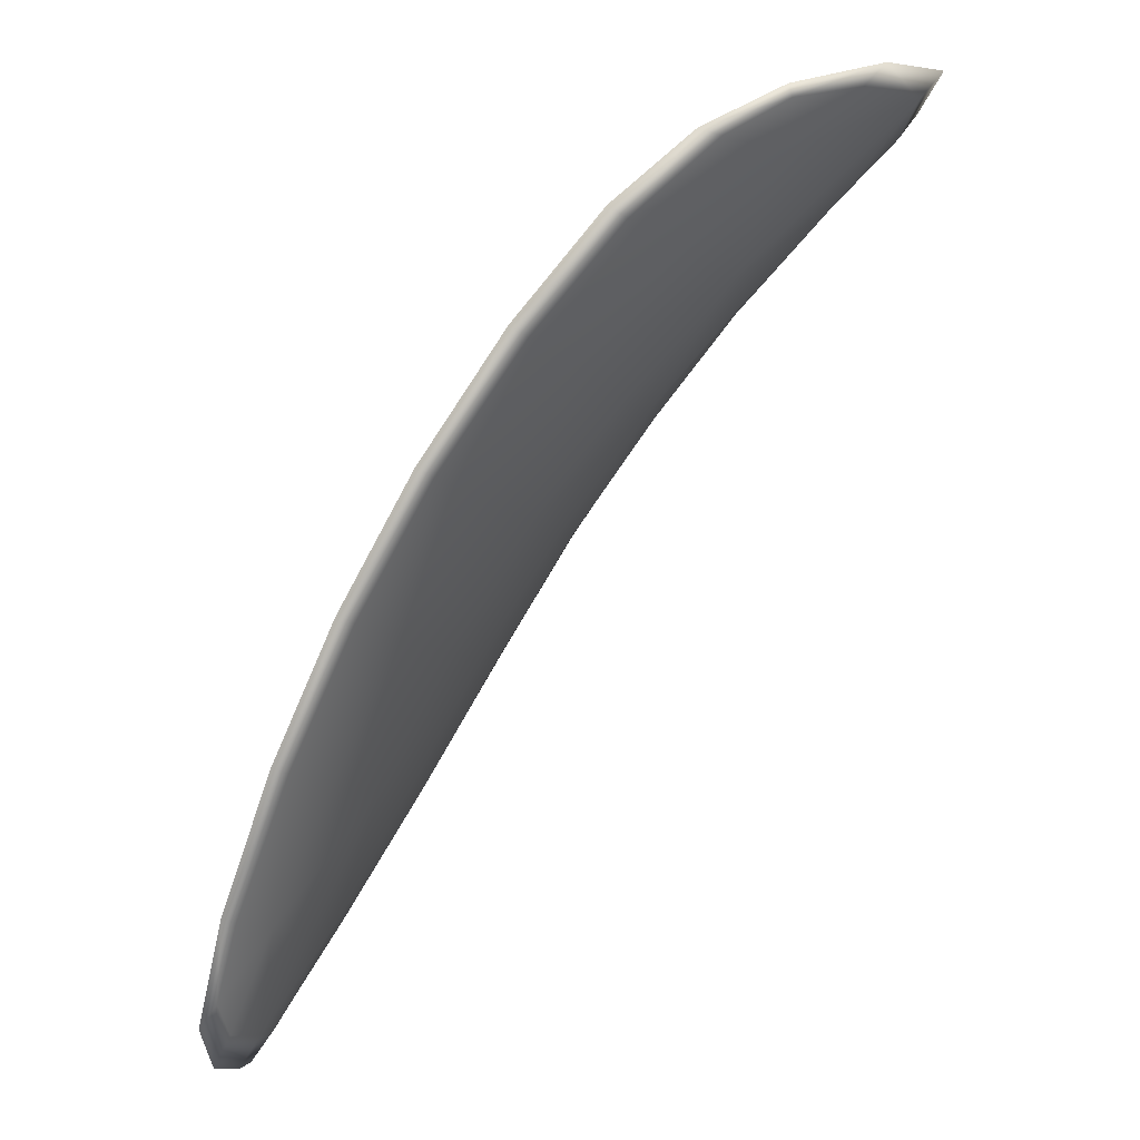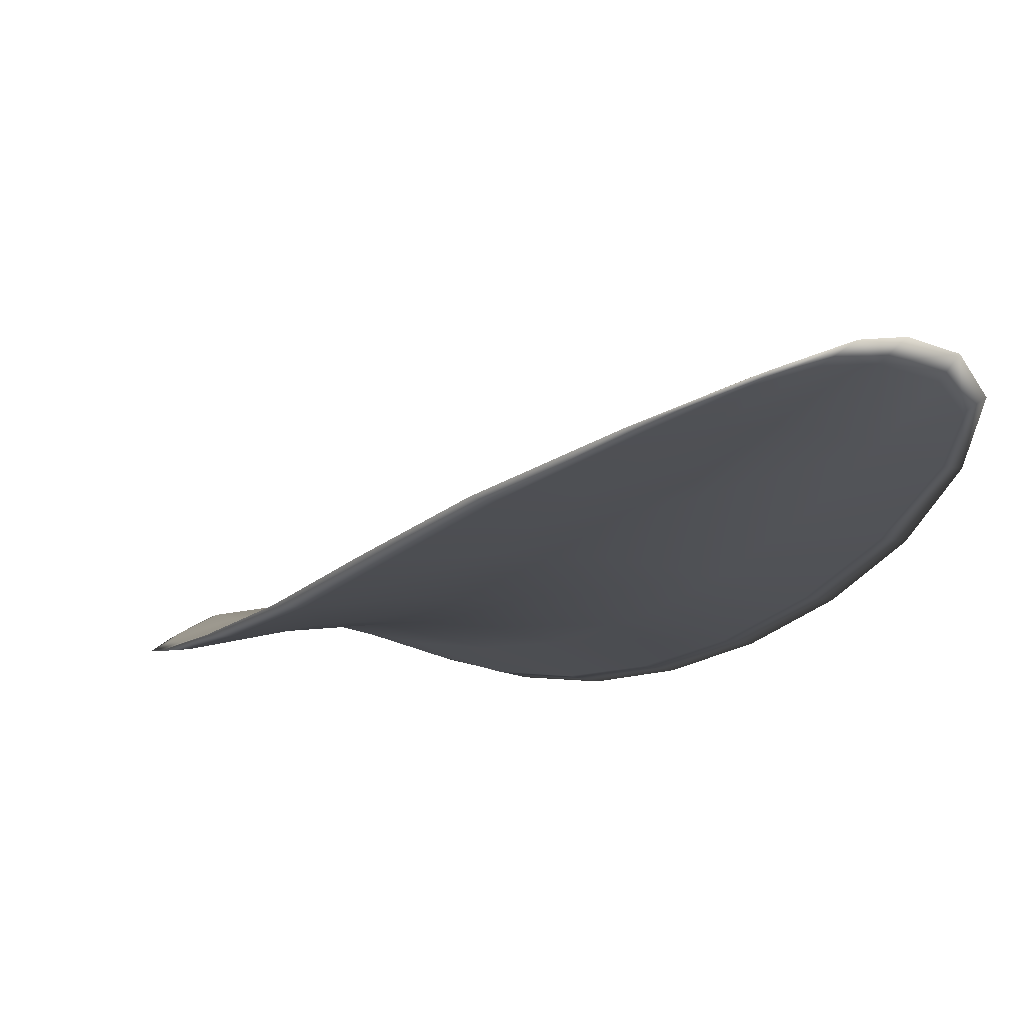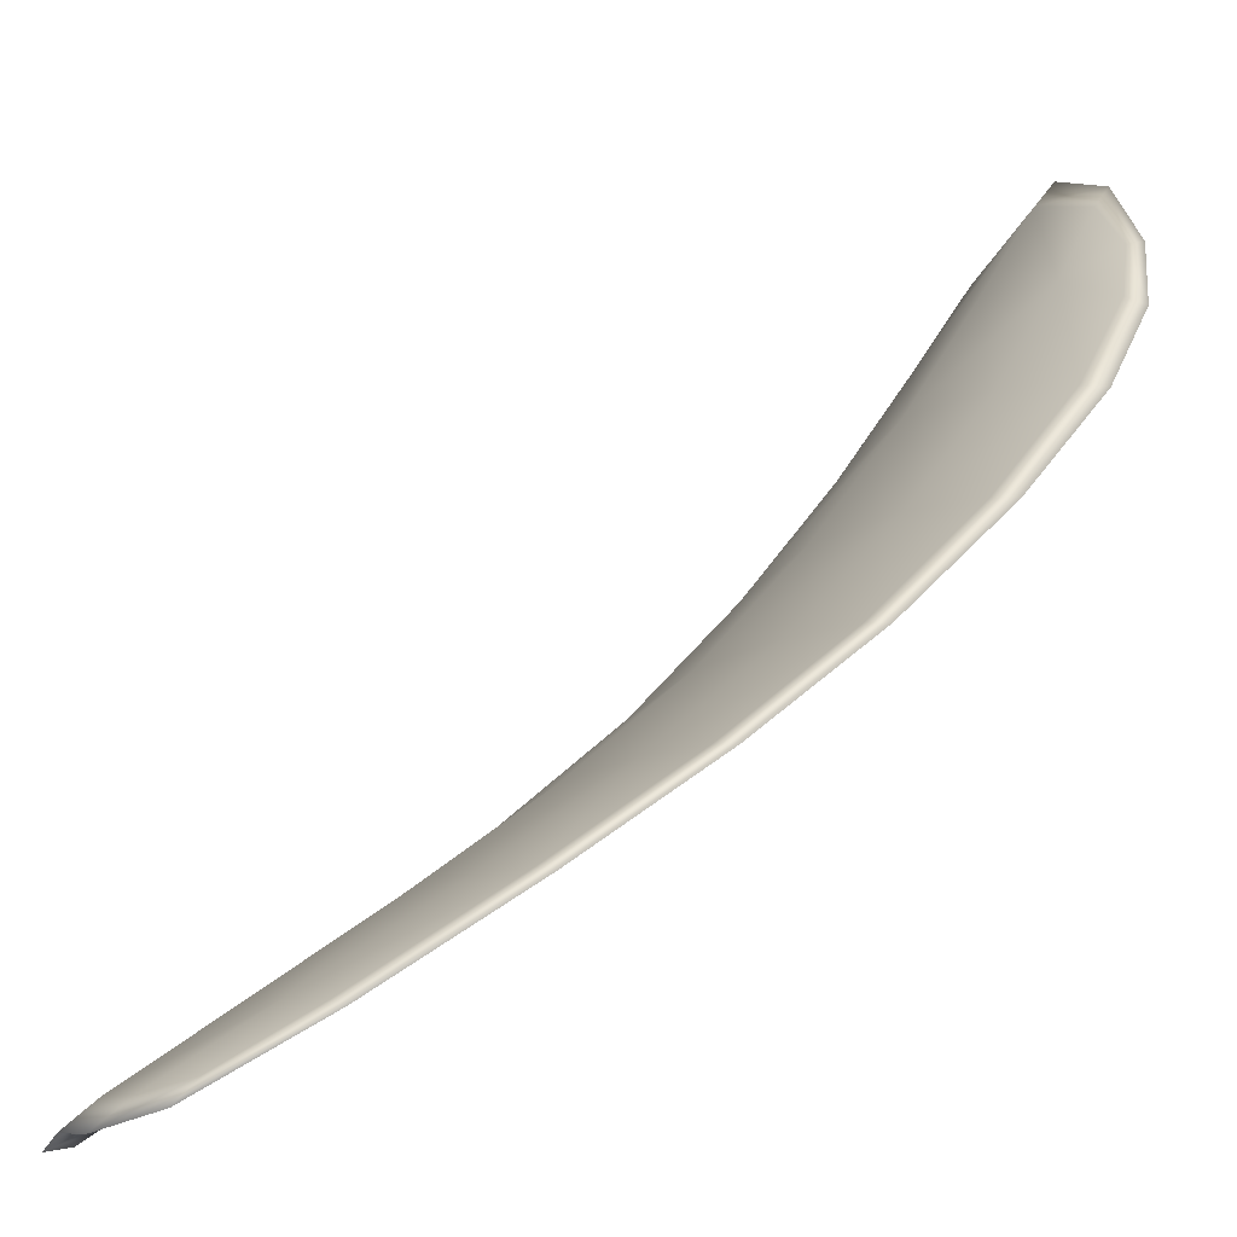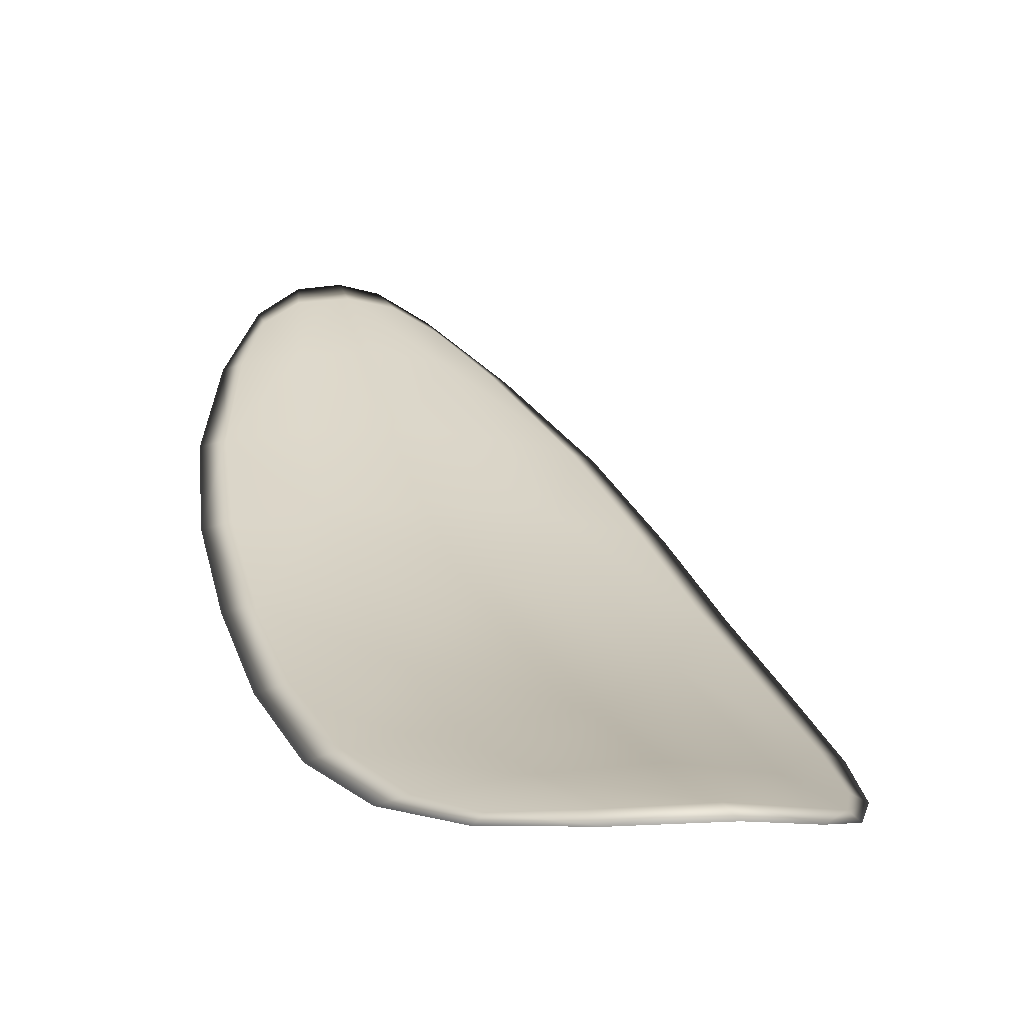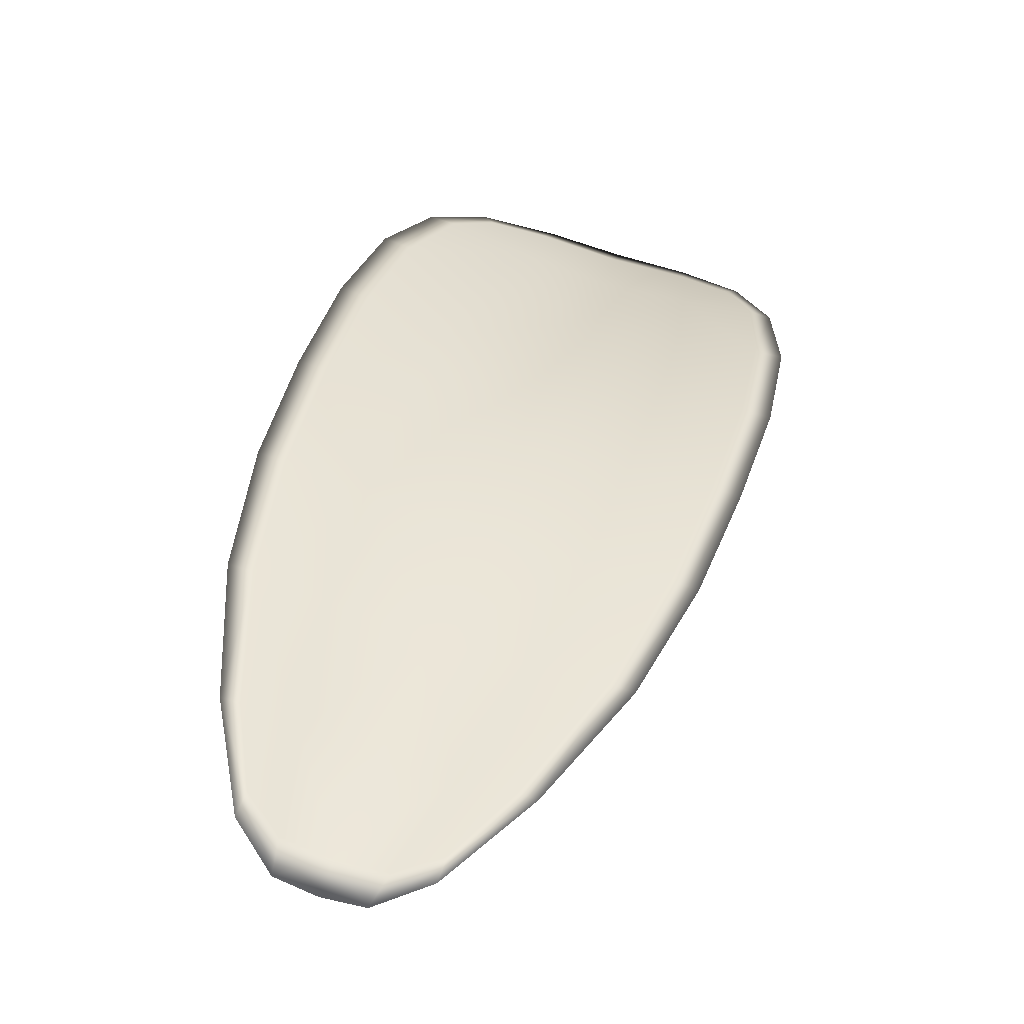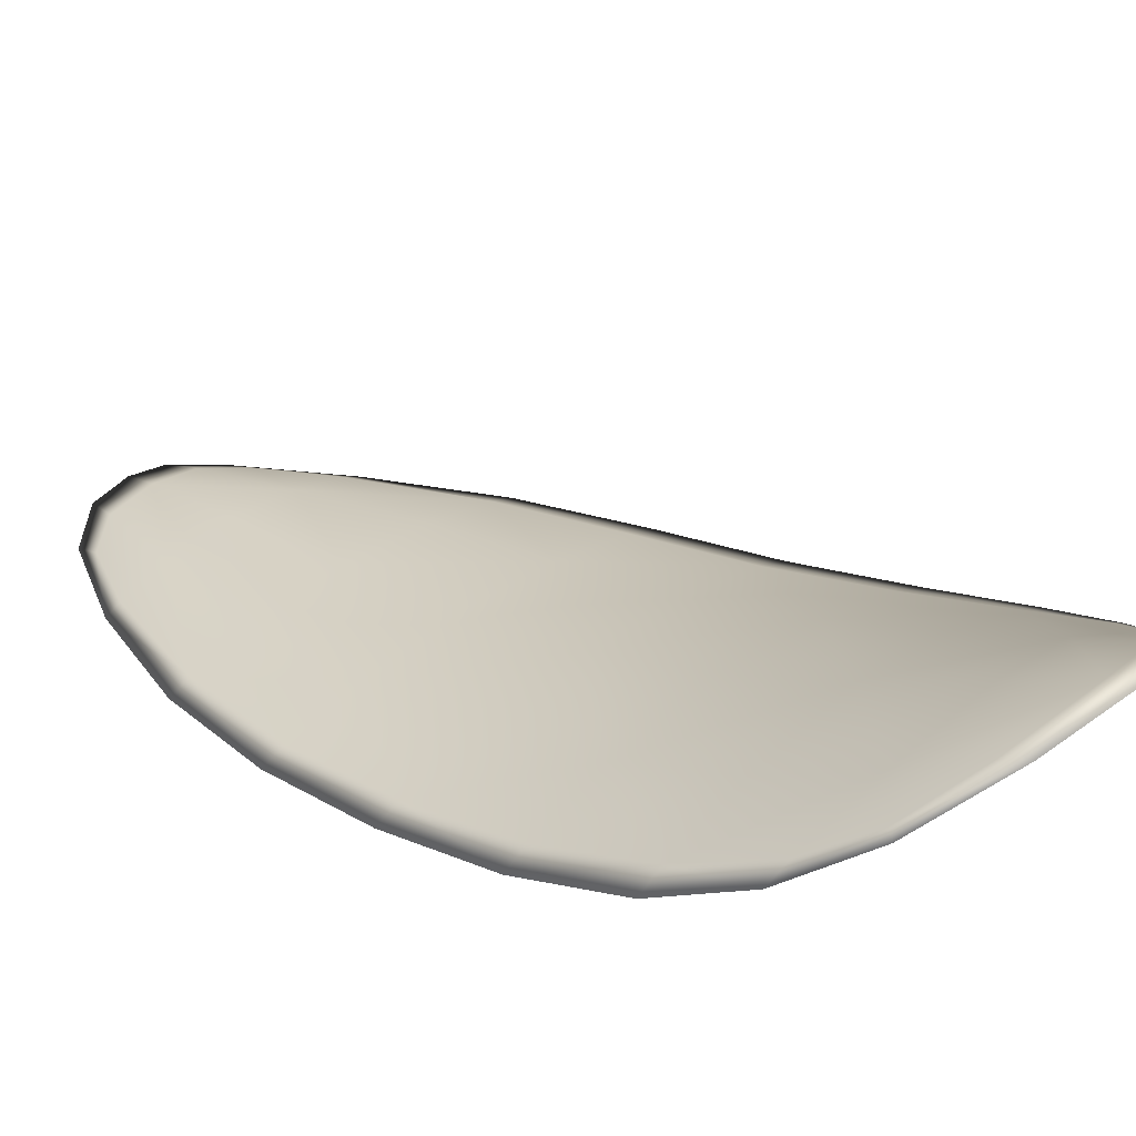
<metadata>
{"format":"obj","ext":"obj","renderer":"f3d","projection":"perspective","resolution":1024,"background":"white","views":[{"elev":-25.5,"azim":-91.1,"up":"+Y"},{"elev":-52.4,"azim":-2.5,"up":"+Z"},{"elev":2.8,"azim":80.2,"up":"+Z"},{"elev":60.8,"azim":-169.4,"up":"+Z"},{"elev":-11.0,"azim":163.9,"up":"+Y"},{"elev":61.6,"azim":155.8,"up":"+Z"}]}
</metadata>
<code>
v -2.418 0.8056 -1.152
v -2.416 0.8061 -1.151
v -2.415 0.8047 -1.152
v -2.417 0.8042 -1.153
v -2.418 0.8039 -1.154
v -2.419 0.8051 -1.153
v -2.419 0.8059 -1.152
v -2.418 0.8065 -1.15
v -2.417 0.8071 -1.149
v -2.415 0.8067 -1.151
v -2.413 0.8071 -1.151
v -2.412 0.8061 -1.152
v -2.413 0.8055 -1.152
v -2.416 0.8074 -1.149
v -2.414 0.8074 -1.15
v -2.41 0.8 -1.157
v -2.409 0.8006 -1.156
v -2.408 0.7984 -1.158
v -2.409 0.7979 -1.158
v -2.411 0.7973 -1.158
v -2.412 0.7993 -1.157
v -2.413 0.8013 -1.156
v -2.411 0.8021 -1.155
v -2.41 0.8027 -1.155
v -2.414 0.7988 -1.158
v -2.412 0.7968 -1.159
v -2.414 0.7965 -1.16
v -2.415 0.7984 -1.158
v -2.416 0.8004 -1.157
v -2.415 0.8007 -1.157
v -2.416 0.8026 -1.155
v -2.414 0.8031 -1.154
v -2.418 0.8022 -1.156
v -2.412 0.8039 -1.154
v -2.411 0.8046 -1.153
v -2.408 0.7956 -1.159
v -2.408 0.796 -1.159
v -2.408 0.7946 -1.16
v -2.408 0.7938 -1.16
v -2.409 0.7935 -1.16
v -2.41 0.7951 -1.159
v -2.411 0.7948 -1.16
v -2.41 0.7933 -1.161
v -2.41 0.7935 -1.161
v -2.412 0.7946 -1.16
v -2.418 0.8054 -1.152
v -2.416 0.806 -1.151
v -2.417 0.807 -1.149
v -2.418 0.8064 -1.15
v -2.419 0.8058 -1.152
v -2.419 0.805 -1.153
v -2.418 0.8038 -1.154
v -2.417 0.804 -1.153
v -2.415 0.8046 -1.152
v -2.415 0.8065 -1.15
v -2.413 0.807 -1.151
v -2.414 0.8074 -1.15
v -2.415 0.8073 -1.149
v -2.413 0.8053 -1.152
v -2.412 0.806 -1.152
v -2.41 0.7999 -1.156
v -2.409 0.8005 -1.156
v -2.41 0.8026 -1.155
v -2.411 0.8019 -1.155
v -2.413 0.8012 -1.156
v -2.412 0.7992 -1.157
v -2.411 0.7971 -1.158
v -2.409 0.7978 -1.158
v -2.408 0.7983 -1.158
v -2.414 0.7987 -1.158
v -2.415 0.8006 -1.156
v -2.416 0.8003 -1.157
v -2.415 0.7983 -1.158
v -2.414 0.7964 -1.159
v -2.412 0.7967 -1.159
v -2.416 0.8024 -1.155
v -2.414 0.803 -1.154
v -2.418 0.8021 -1.156
v -2.412 0.8038 -1.154
v -2.411 0.8045 -1.153
v -2.408 0.7955 -1.159
v -2.407 0.7959 -1.159
v -2.41 0.795 -1.159
v -2.409 0.7934 -1.16
v -2.408 0.7938 -1.16
v -2.408 0.7945 -1.16
v -2.411 0.7947 -1.16
v -2.412 0.7945 -1.16
v -2.41 0.7935 -1.161
v -2.41 0.7932 -1.161
v -2.407 0.7961 -1.159
v -2.407 0.7941 -1.16
v -2.407 0.7985 -1.157
v -2.408 0.7945 -1.16
v -2.409 0.7927 -1.161
v -2.41 0.7931 -1.161
v -2.409 0.7929 -1.161
v -2.41 0.7935 -1.161
v -2.419 0.8049 -1.153
v -2.419 0.8059 -1.152
v -2.419 0.8037 -1.154
v -2.419 0.8058 -1.152
v -2.416 0.8077 -1.149
v -2.414 0.8076 -1.15
v -2.417 0.8074 -1.149
v -2.414 0.8074 -1.15
v -2.413 0.8072 -1.151
v -2.411 0.8063 -1.152
v -2.408 0.7932 -1.16
v -2.412 0.7945 -1.161
v -2.414 0.7963 -1.16
v -2.419 0.8067 -1.15
v -2.418 0.8021 -1.156
v -2.417 0.8002 -1.157
v -2.41 0.8047 -1.153
v -2.409 0.8028 -1.155
v -2.408 0.8008 -1.156
v -2.416 0.7983 -1.159
f 1 2 3
f 1 3 4
f 1 4 5
f 1 5 6
f 1 6 7
f 1 7 8
f 1 8 9
f 1 9 2
f 10 11 12
f 10 12 13
f 10 13 3
f 10 3 2
f 10 2 9
f 10 9 14
f 10 14 15
f 10 15 11
f 16 17 18
f 16 18 19
f 16 19 20
f 16 20 21
f 16 21 22
f 16 22 23
f 16 23 24
f 16 24 17
f 25 21 20
f 25 20 26
f 25 26 27
f 25 27 28
f 25 28 29
f 25 29 30
f 25 30 22
f 25 22 21
f 31 32 22
f 31 22 30
f 31 30 29
f 31 29 33
f 31 33 5
f 31 5 4
f 31 4 3
f 31 3 32
f 34 35 24
f 34 24 23
f 34 23 22
f 34 22 32
f 34 32 3
f 34 3 13
f 34 13 12
f 34 12 35
f 36 37 38
f 36 38 39
f 36 39 40
f 36 40 41
f 36 41 20
f 36 20 19
f 36 19 18
f 36 18 37
f 42 41 40
f 42 40 43
f 42 43 44
f 42 44 45
f 42 45 27
f 42 27 26
f 42 26 20
f 42 20 41
f 46 47 48
f 46 48 49
f 46 49 50
f 46 50 51
f 46 51 52
f 46 52 53
f 46 53 54
f 46 54 47
f 55 56 57
f 55 57 58
f 55 58 48
f 55 48 47
f 55 47 54
f 55 54 59
f 55 59 60
f 55 60 56
f 61 62 63
f 61 63 64
f 61 64 65
f 61 65 66
f 61 66 67
f 61 67 68
f 61 68 69
f 61 69 62
f 70 66 65
f 70 65 71
f 70 71 72
f 70 72 73
f 70 73 74
f 70 74 75
f 70 75 67
f 70 67 66
f 76 77 54
f 76 54 53
f 76 53 52
f 76 52 78
f 76 78 72
f 76 72 71
f 76 71 65
f 76 65 77
f 79 80 60
f 79 60 59
f 79 59 54
f 79 54 77
f 79 77 65
f 79 65 64
f 79 64 63
f 79 63 80
f 81 82 69
f 81 69 68
f 81 68 67
f 81 67 83
f 81 83 84
f 81 84 85
f 81 85 86
f 81 86 82
f 87 83 67
f 87 67 75
f 87 75 74
f 87 74 88
f 87 88 89
f 87 89 90
f 87 90 84
f 87 84 83
f 91 92 38
f 91 38 37
f 91 37 18
f 91 18 93
f 91 93 69
f 91 69 82
f 91 82 94
f 91 94 92
f 95 96 44
f 95 44 43
f 95 43 40
f 95 40 97
f 95 97 84
f 95 84 90
f 95 90 98
f 95 98 96
f 99 100 7
f 99 7 6
f 99 6 5
f 99 5 101
f 99 101 52
f 99 52 51
f 99 51 102
f 99 102 100
f 103 104 15
f 103 15 14
f 103 14 9
f 103 9 105
f 103 105 48
f 103 48 58
f 103 58 106
f 103 106 104
f 107 108 12
f 107 12 11
f 107 11 15
f 107 15 104
f 107 104 106
f 107 106 56
f 107 56 60
f 107 60 108
f 109 97 40
f 109 40 39
f 109 39 38
f 109 38 92
f 109 92 94
f 109 94 85
f 109 85 84
f 109 84 97
f 110 111 27
f 110 27 45
f 110 45 44
f 110 44 96
f 110 96 98
f 110 98 88
f 110 88 74
f 110 74 111
f 112 105 9
f 112 9 8
f 112 8 7
f 112 7 100
f 112 100 102
f 112 102 49
f 112 49 48
f 112 48 105
f 113 101 5
f 113 5 33
f 113 33 29
f 113 29 114
f 113 114 72
f 113 72 78
f 113 78 52
f 113 52 101
f 115 116 24
f 115 24 35
f 115 35 12
f 115 12 108
f 115 108 60
f 115 60 80
f 115 80 63
f 115 63 116
f 117 93 18
f 117 18 17
f 117 17 24
f 117 24 116
f 117 116 63
f 117 63 62
f 117 62 69
f 117 69 93
f 118 114 29
f 118 29 28
f 118 28 27
f 118 27 111
f 118 111 74
f 118 74 73
f 118 73 72
f 118 72 114

</code>
